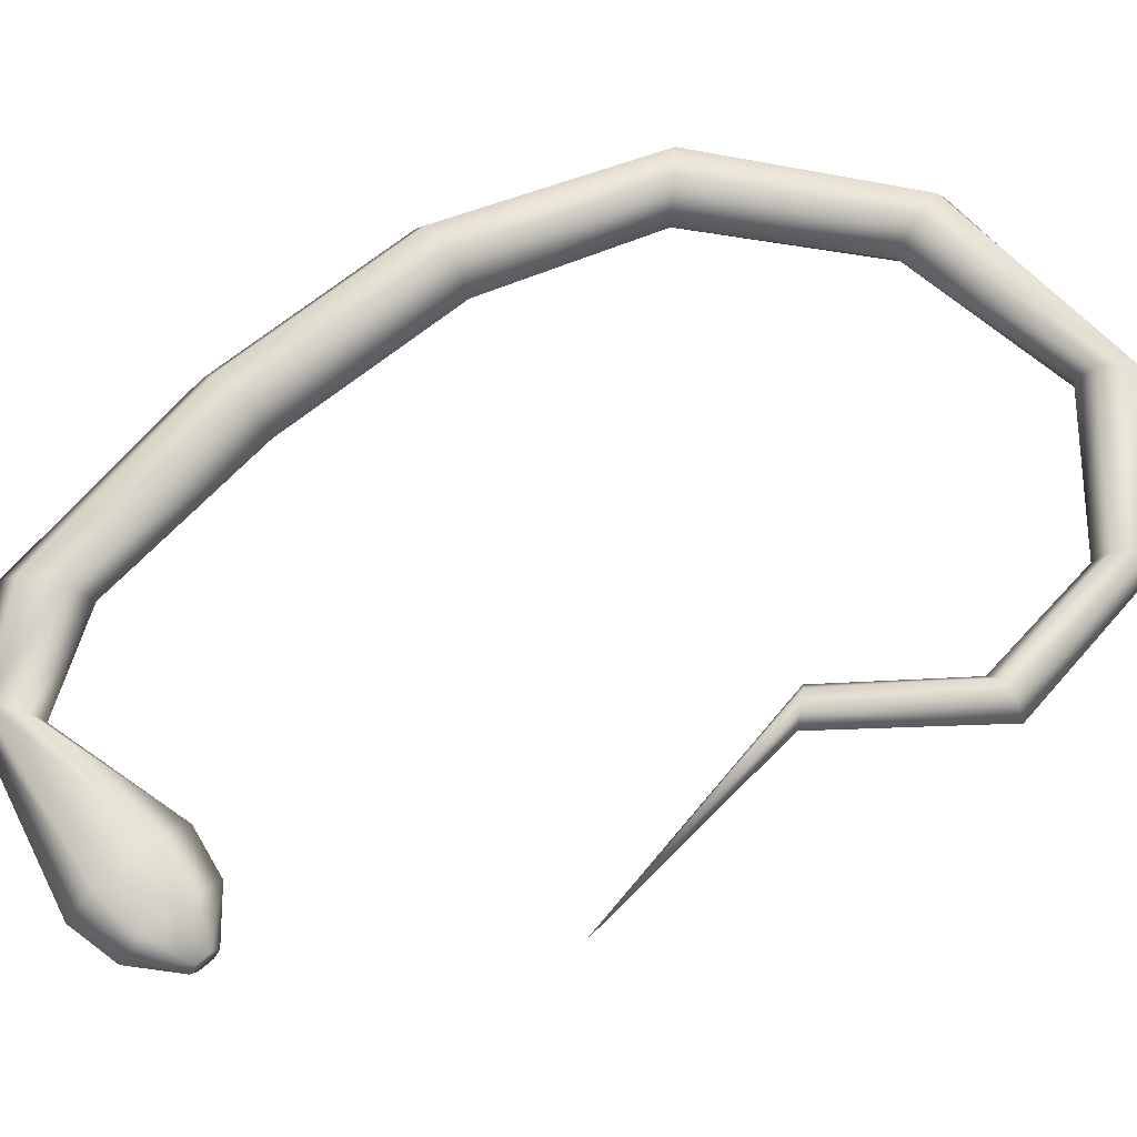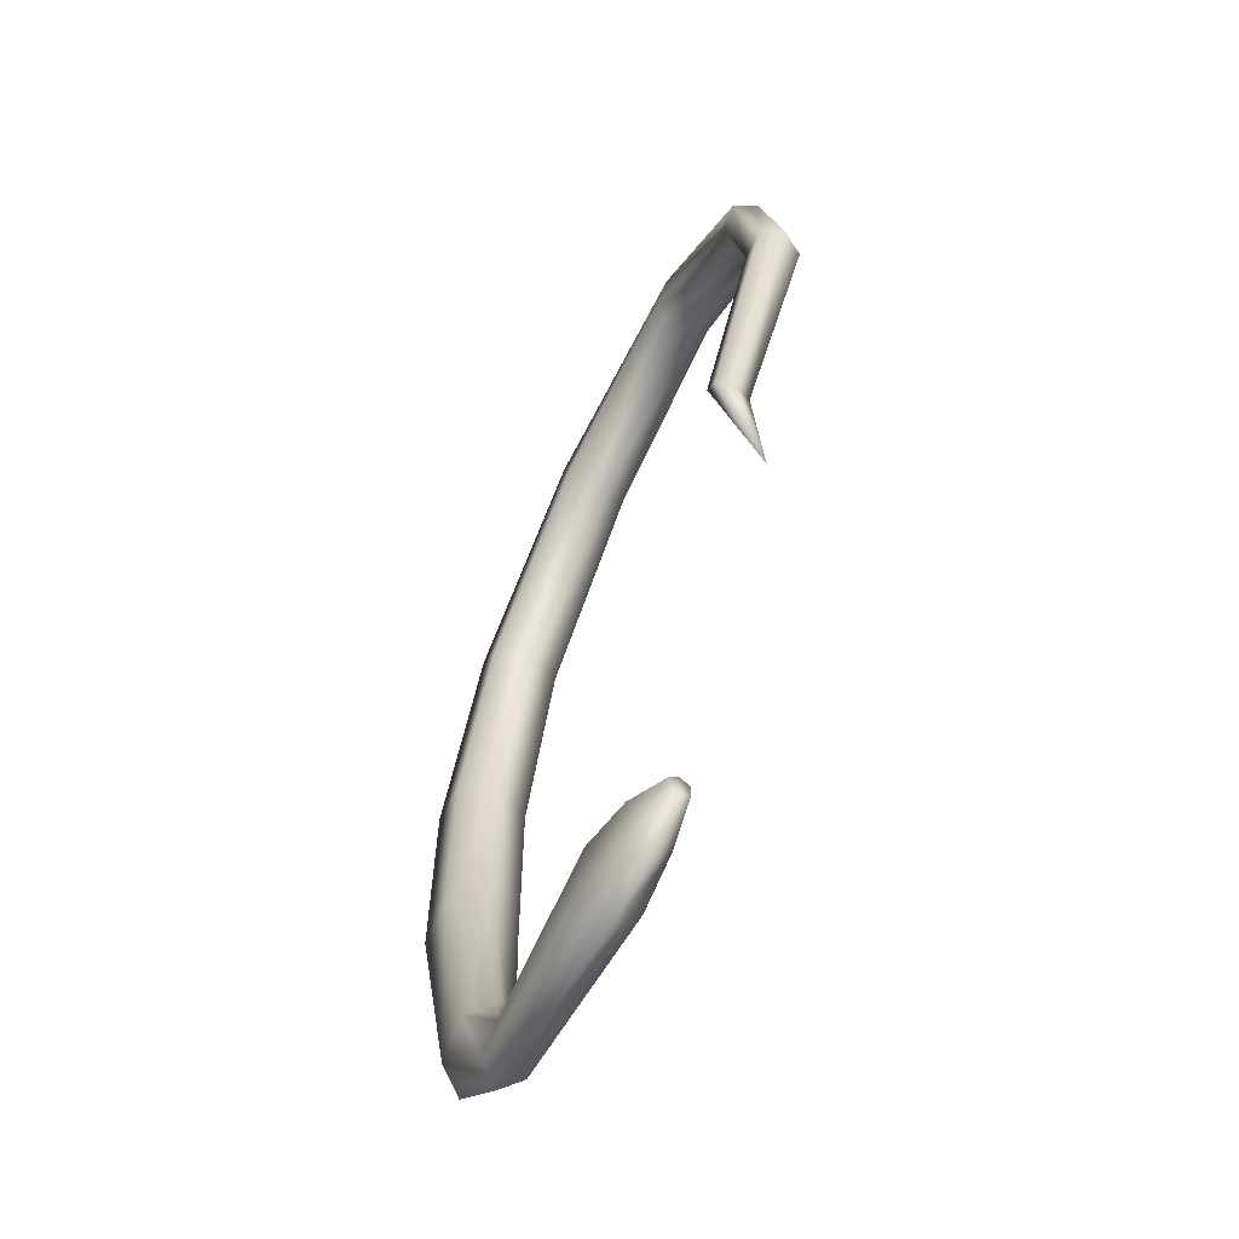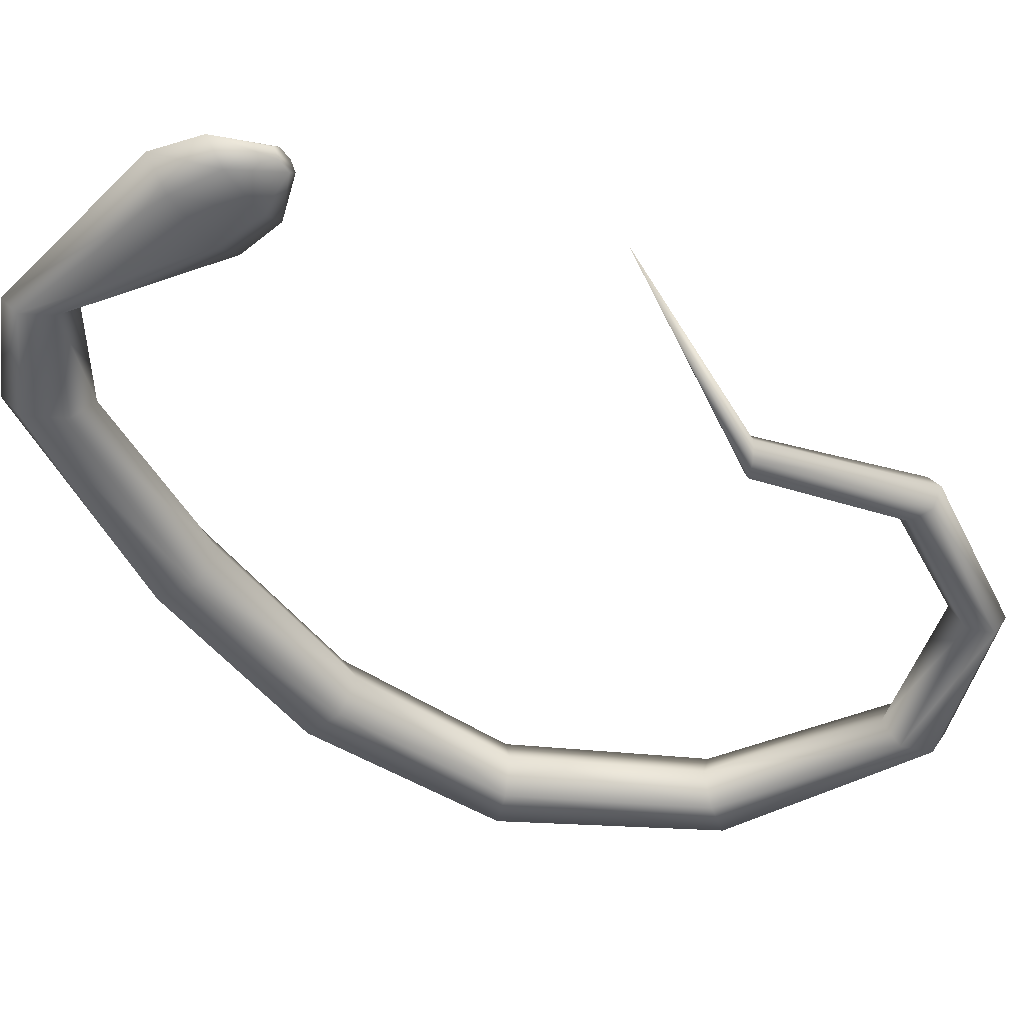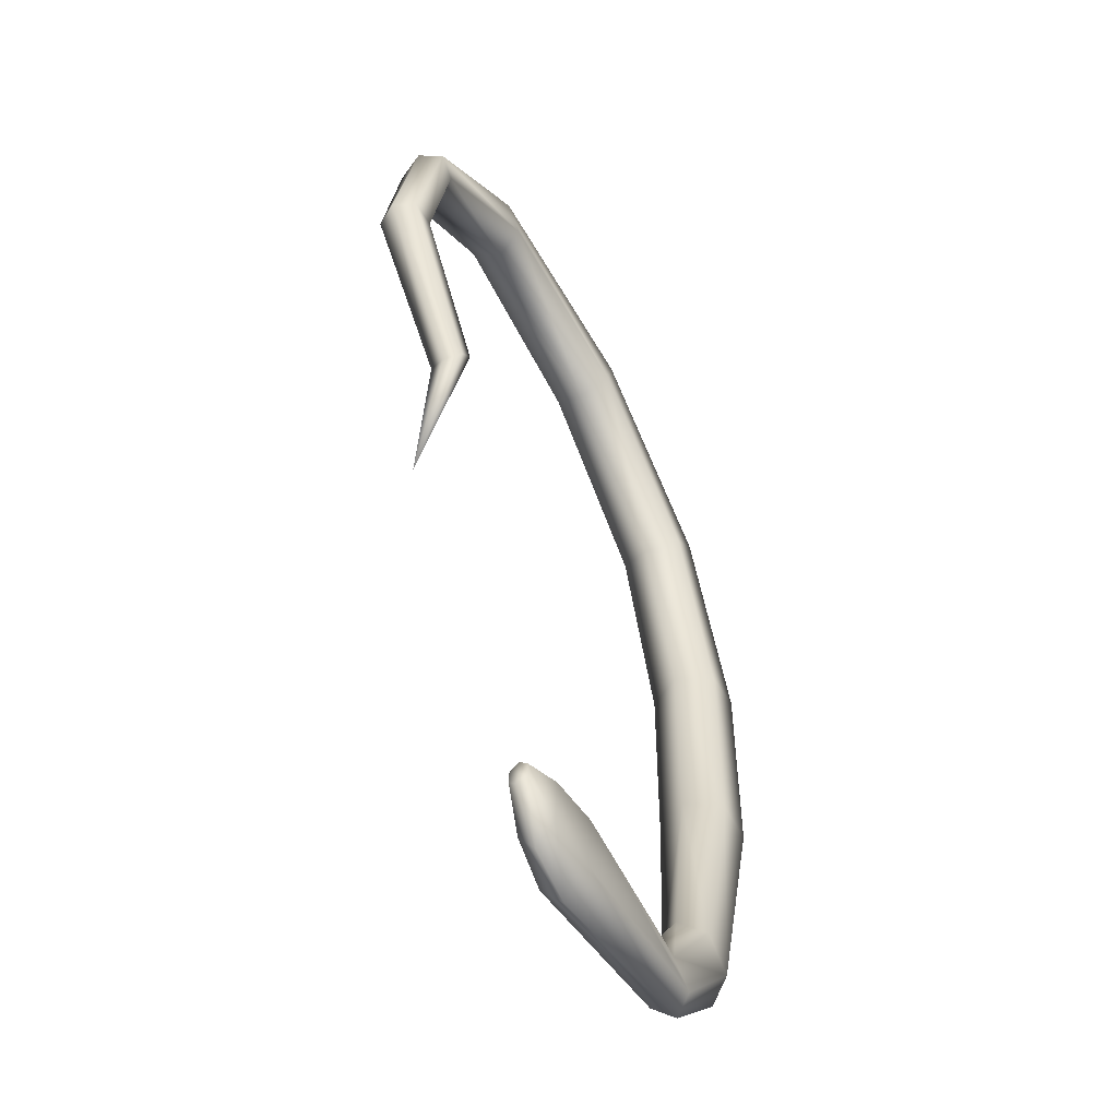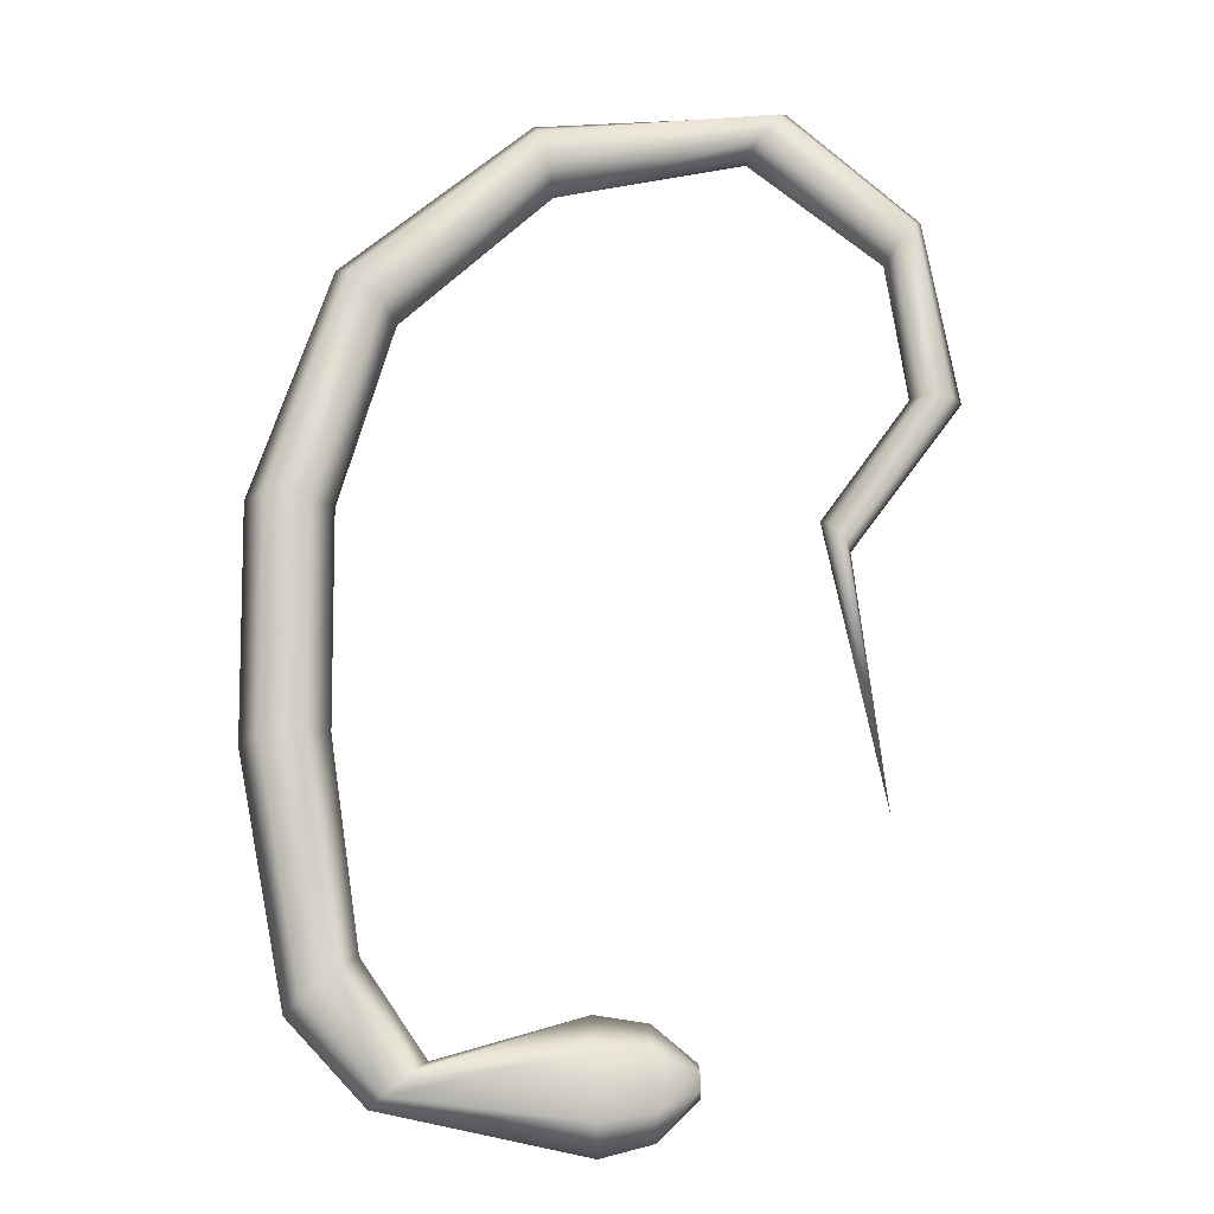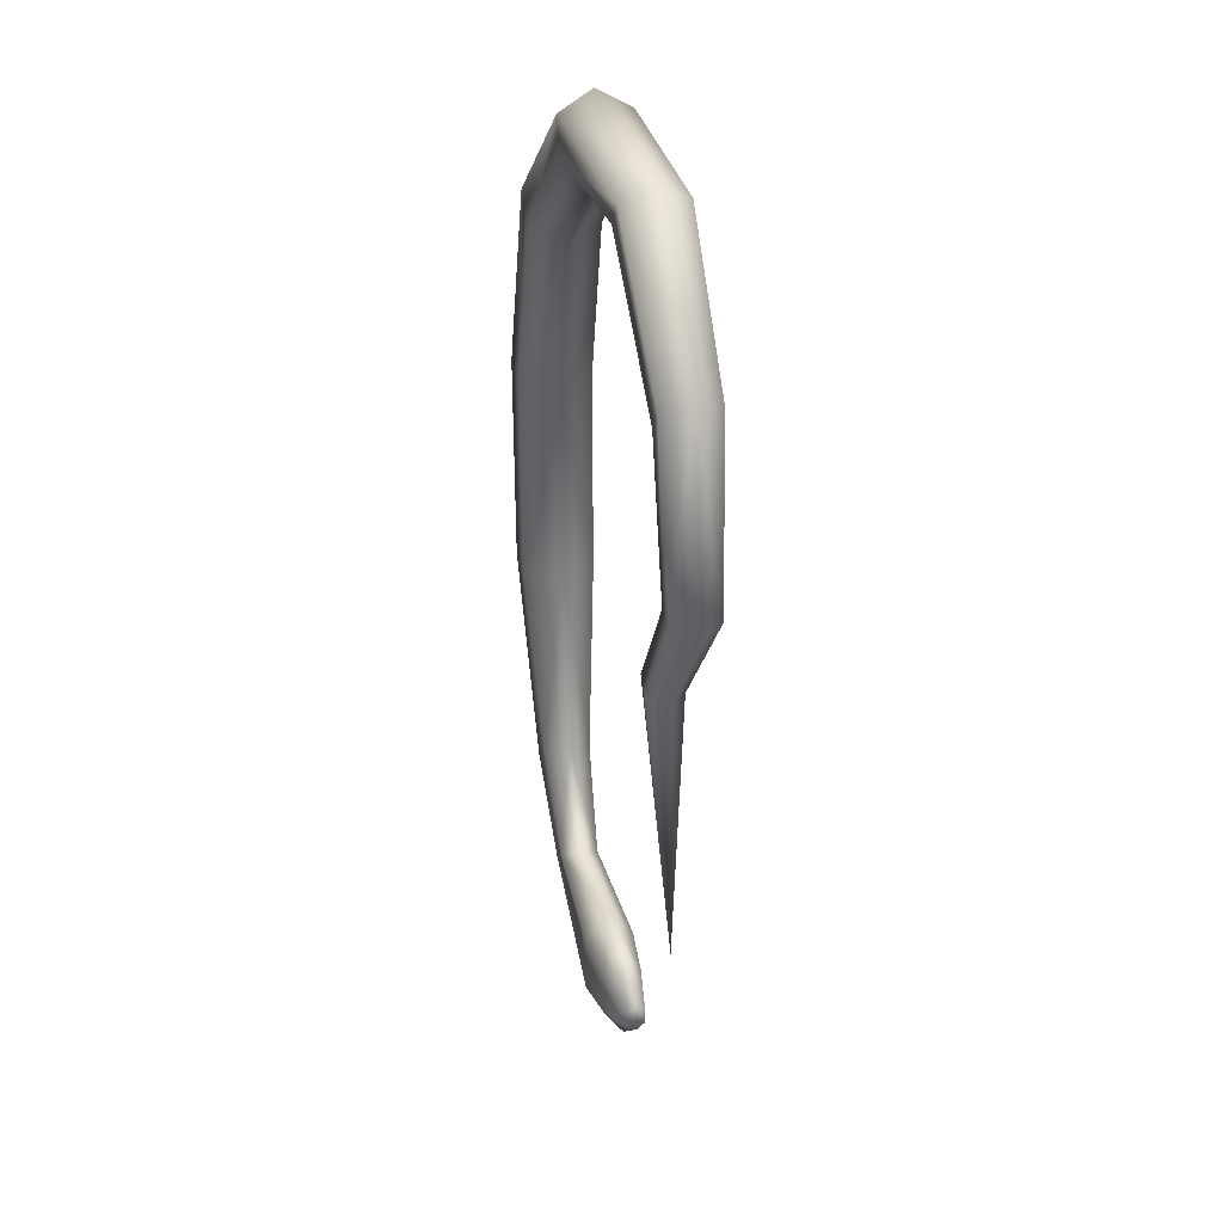
<metadata>
{"format":"obj","ext":"obj","renderer":"f3d","projection":"perspective","resolution":1024,"background":"white","views":[{"elev":66.5,"azim":51.4,"up":"+Z"},{"elev":-64.4,"azim":62.8,"up":"+Y"},{"elev":-47.1,"azim":35.7,"up":"+Z"},{"elev":-56.1,"azim":119.9,"up":"+Y"},{"elev":-14.8,"azim":-2.7,"up":"+Y"},{"elev":34.3,"azim":78.4,"up":"+Y"}]}
</metadata>
<code>
o Cylinder
v -0.806 -3.103 0.2856
v -1.69 -4.229 0.2442
v -3.085 -4.384 0.3838
v -1.688 -4.268 0.1997
v -3.15 -4.437 0.2856
v -1.684 -4.344 0.1997
v -3.085 -4.384 0.1875
v -1.682 -4.382 0.2442
v -2.953 -4.278 0.1875
v -1.684 -4.344 0.2887
v -2.888 -4.225 0.2856
v -1.688 -4.268 0.2887
v -3.099 -0.7708 0.2856
v -3.174 -0.7031 0.1109
v -3.324 -0.5675 0.1109
v -3.398 -0.4998 0.2856
v -3.324 -0.5675 0.4604
v -3.174 -0.7031 0.4604
v -3.356 -2.75 0.2856
v -3.46 -2.767 0.1021
v -3.669 -2.8 0.1021
v -3.774 -2.817 0.2856
v -3.669 -2.8 0.4692
v -3.46 -2.767 0.4692
v -1.379 0.1632 0.138
v -1.271 0.295 0.138
v -1.217 0.3608 0.2856
v -1.271 0.295 0.4332
v -1.379 0.1632 0.4332
v -1.433 0.09734 0.2856
v -3.204 -3.765 0.2856
v -3.286 -3.831 0.1624
v -3.451 -3.964 0.1624
v -3.533 -4.031 0.2856
v -3.451 -3.964 0.4089
v -3.286 -3.831 0.4089
v -3.368 -1.682 0.2856
v -3.474 -1.675 0.1021
v -3.685 -1.66 0.1021
v -3.791 -1.653 0.2856
v -3.685 -1.66 0.4692
v -3.474 -1.675 0.4692
v -0.5956 -1.112 0.1773
v -0.4709 -1.121 0.1773
v -0.4086 -1.125 0.2856
v -0.4709 -1.121 0.3939
v -0.5956 -1.112 0.3939
v -0.658 -1.107 0.2856
v -0.7152 -0.3673 0.1577
v -0.6215 -0.2531 0.1577
v -0.5746 -0.196 0.2856
v -0.6215 -0.2531 0.4136
v -0.7152 -0.3673 0.4136
v -0.7621 -0.4244 0.2856
v -2.385 -0.007446 0.12
v -2.434 0.1773 0.12
v -2.459 0.2697 0.2856
v -2.434 0.1773 0.4512
v -2.385 -0.007446 0.4512
v -2.36 -0.09982 0.2856
v -1.063 -1.754 0.197
v -0.9929 -1.829 0.197
v -0.9579 -1.866 0.2856
v -0.9929 -1.829 0.3742
v -1.063 -1.754 0.3742
v -1.098 -1.717 0.2856
v -2.953 -4.278 0.3838
v -2.167 -4.018 0.2856
v -2.159 -4.173 0.1624
v -2.147 -4.489 0.1624
v -2.142 -4.646 0.2856
v -2.15 -4.493 0.4089
v -2.159 -4.173 0.4089
v -1.905 -4.055 0.2694
v -1.899 -4.185 0.1774
v -1.886 -4.447 0.1774
v -1.879 -4.578 0.2694
v -1.886 -4.447 0.3613
v -1.899 -4.185 0.3613
f 74 2 4
f 75 4 76
f 76 6 77
f 77 8 10
f 6 10 8
f 79 12 74
f 78 10 12
f 5 71 72
f 60 13 55
f 55 14 56
f 56 15 57
f 57 16 17
f 59 18 13
f 58 17 18
f 37 19 20
f 38 20 21
f 39 21 22
f 40 22 41
f 42 24 37
f 41 23 42
f 54 30 49
f 49 25 50
f 50 26 51
f 51 27 52
f 53 29 54
f 52 28 53
f 19 31 32
f 20 32 33
f 21 33 34
f 22 34 23
f 24 36 19
f 23 35 24
f 13 37 14
f 14 38 15
f 15 39 16
f 16 40 41
f 18 42 37
f 17 41 42
f 66 48 43
f 61 43 44
f 62 44 45
f 63 45 64
f 65 47 66
f 64 46 65
f 48 54 49
f 43 49 50
f 44 50 51
f 45 51 46
f 47 53 48
f 46 52 47
f 30 60 25
f 25 55 26
f 26 56 27
f 27 57 58
f 29 59 60
f 28 58 59
f 7 70 5
f 9 69 7
f 11 68 9
f 35 3 36
f 36 67 31
f 34 5 3
f 33 7 34
f 32 9 33
f 31 11 9
f 1 66 61
f 1 61 62
f 1 62 63
f 1 63 64
f 1 65 66
f 1 64 65
f 67 73 68
f 3 72 73
f 68 74 75
f 69 75 70
f 70 76 71
f 71 77 78
f 73 79 68
f 72 78 79
f 75 74 4
f 4 6 76
f 6 8 77
f 78 77 10
f 6 12 10
f 4 2 6
f 2 12 6
f 12 2 74
f 79 78 12
f 3 5 72
f 13 14 55
f 14 15 56
f 15 16 57
f 58 57 17
f 60 59 13
f 59 58 18
f 38 37 20
f 39 38 21
f 40 39 22
f 22 23 41
f 24 19 37
f 23 24 42
f 30 25 49
f 25 26 50
f 26 27 51
f 27 28 52
f 29 30 54
f 28 29 53
f 20 19 32
f 21 20 33
f 22 21 34
f 34 35 23
f 36 31 19
f 35 36 24
f 37 38 14
f 38 39 15
f 39 40 16
f 17 16 41
f 13 18 37
f 18 17 42
f 61 66 43
f 62 61 44
f 63 62 45
f 45 46 64
f 47 48 66
f 46 47 65
f 43 48 49
f 44 43 50
f 45 44 51
f 51 52 46
f 53 54 48
f 52 53 47
f 60 55 25
f 55 56 26
f 56 57 27
f 28 27 58
f 30 29 60
f 29 28 59
f 70 71 5
f 69 70 7
f 68 69 9
f 3 67 36
f 67 11 31
f 35 34 3
f 7 5 34
f 9 7 33
f 32 31 9
f 11 67 68
f 67 3 73
f 69 68 75
f 75 76 70
f 76 77 71
f 72 71 78
f 79 74 68
f 73 72 79

</code>
